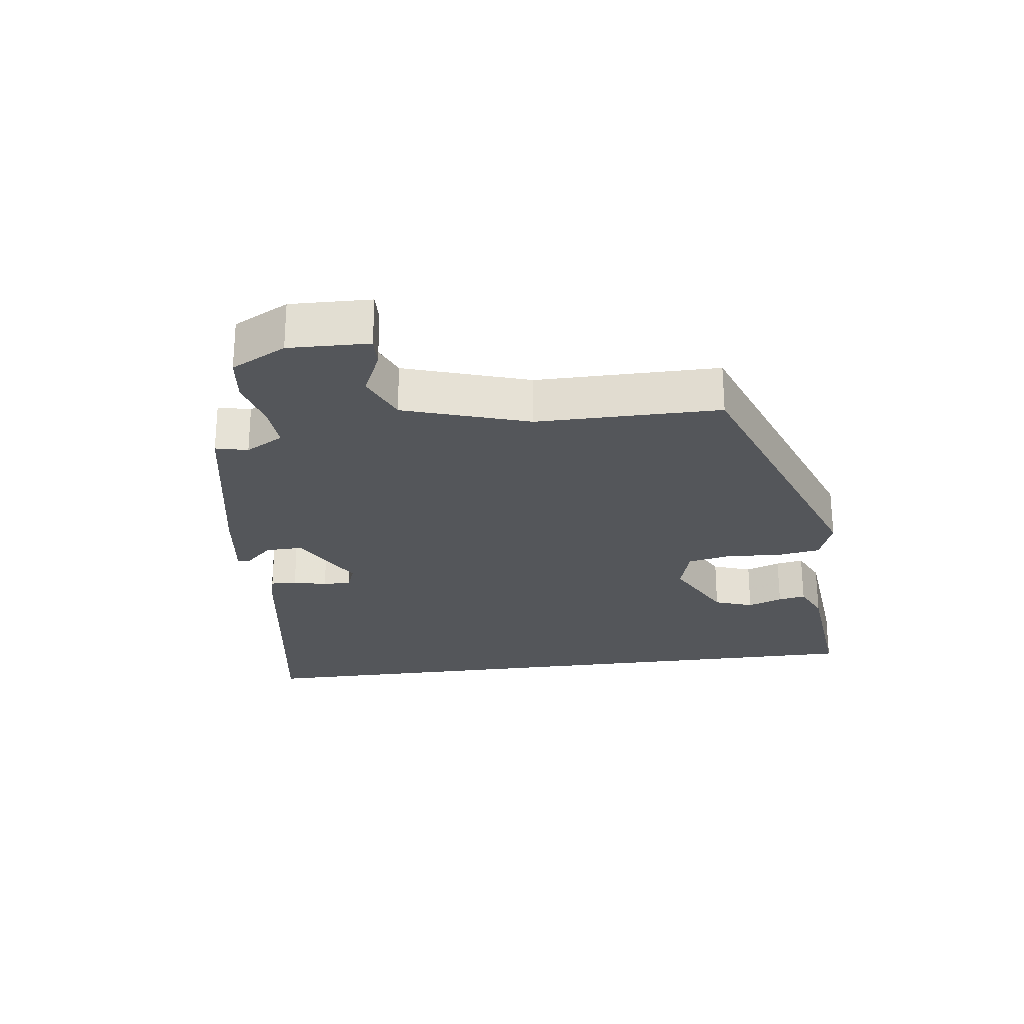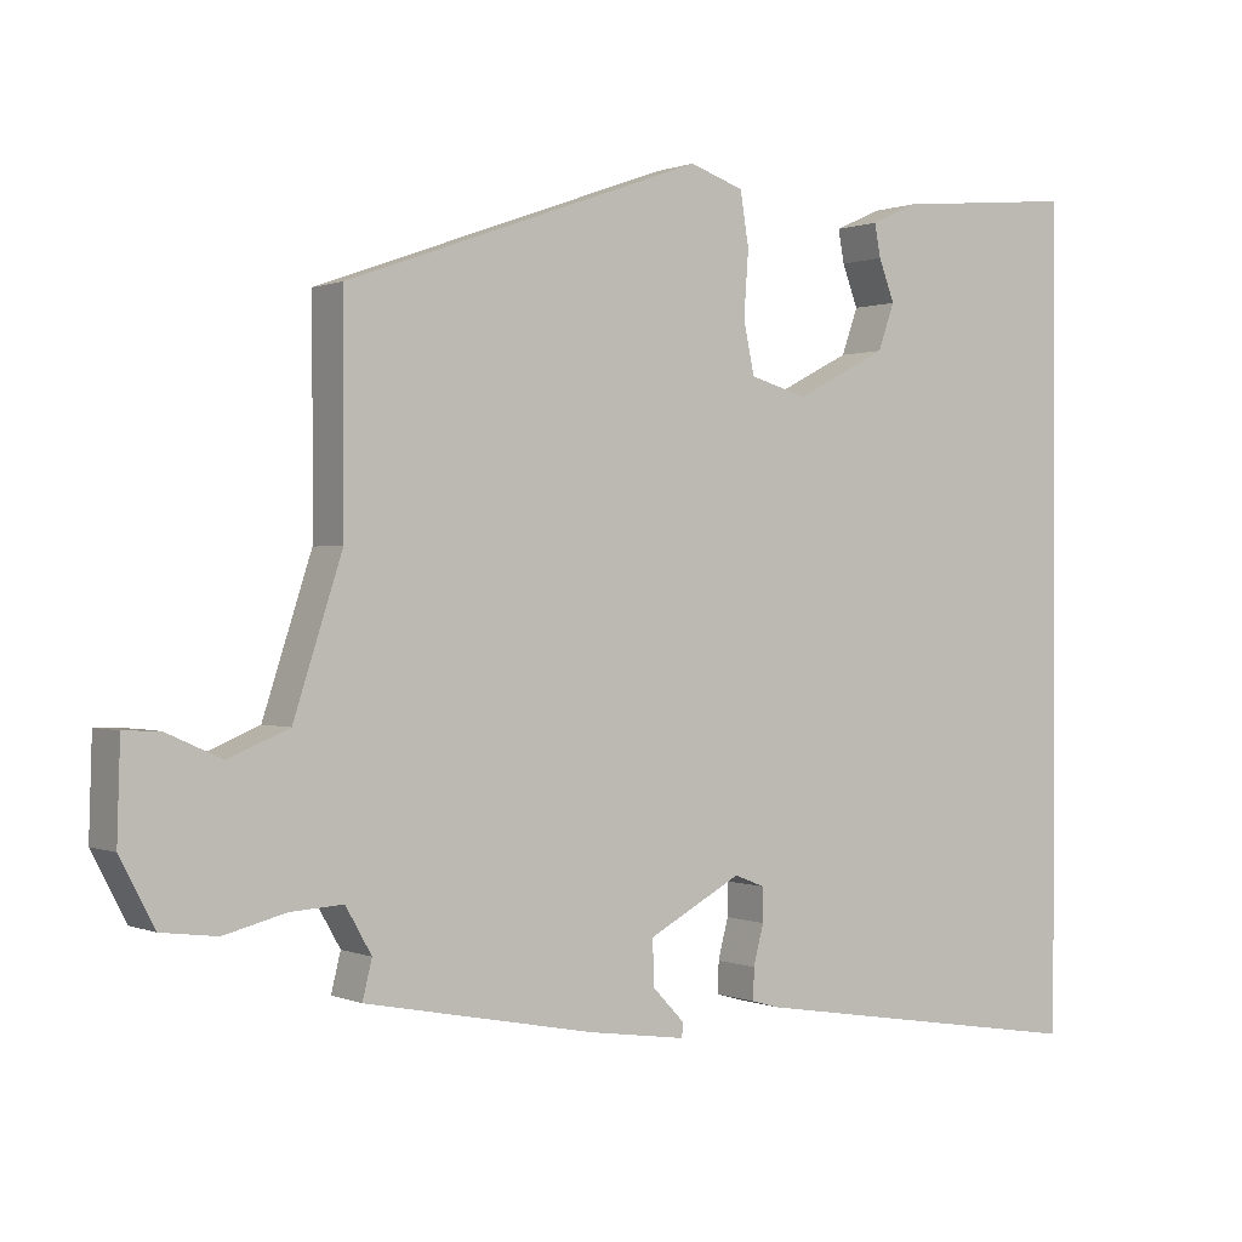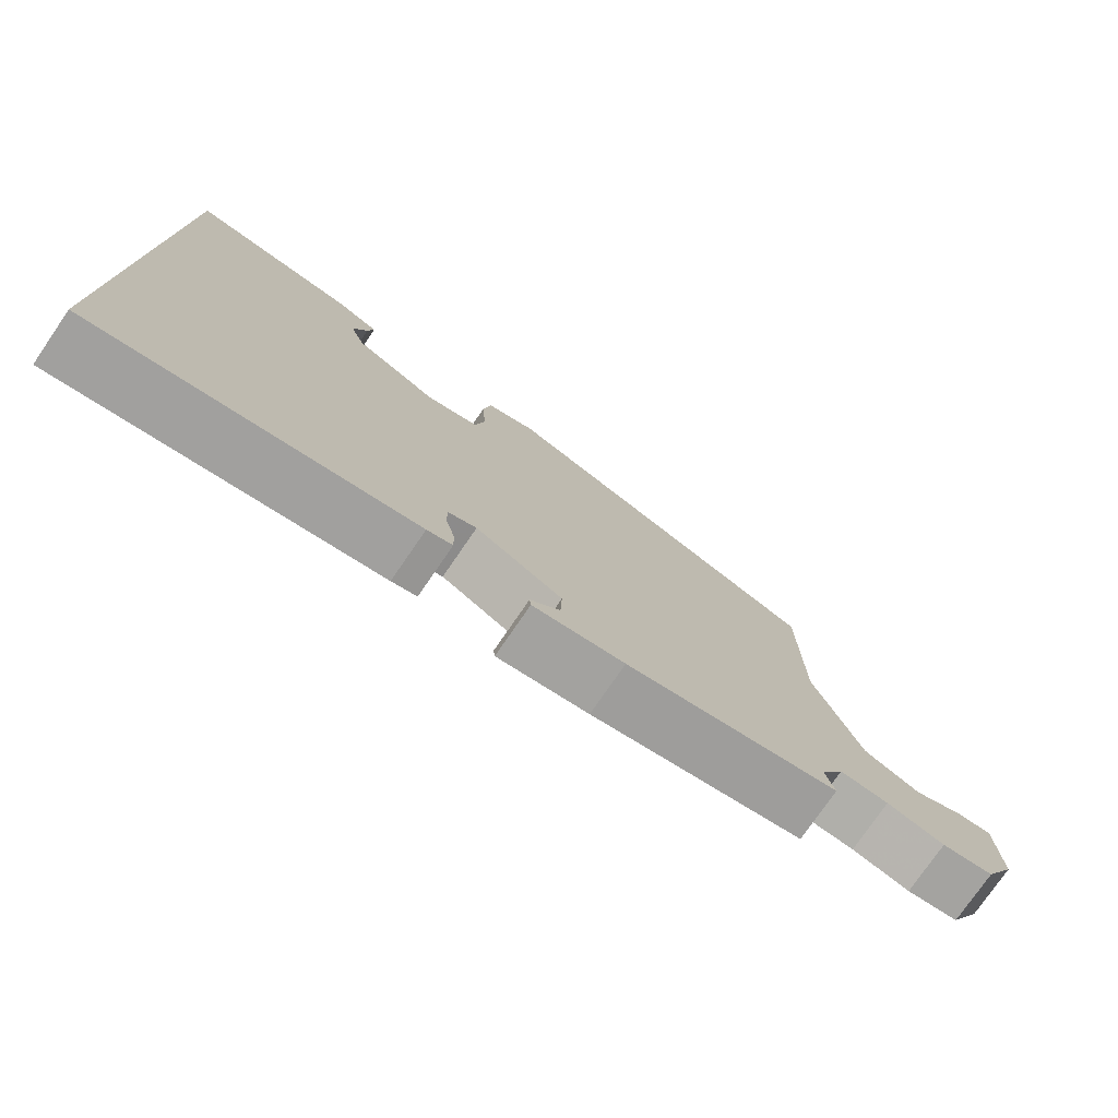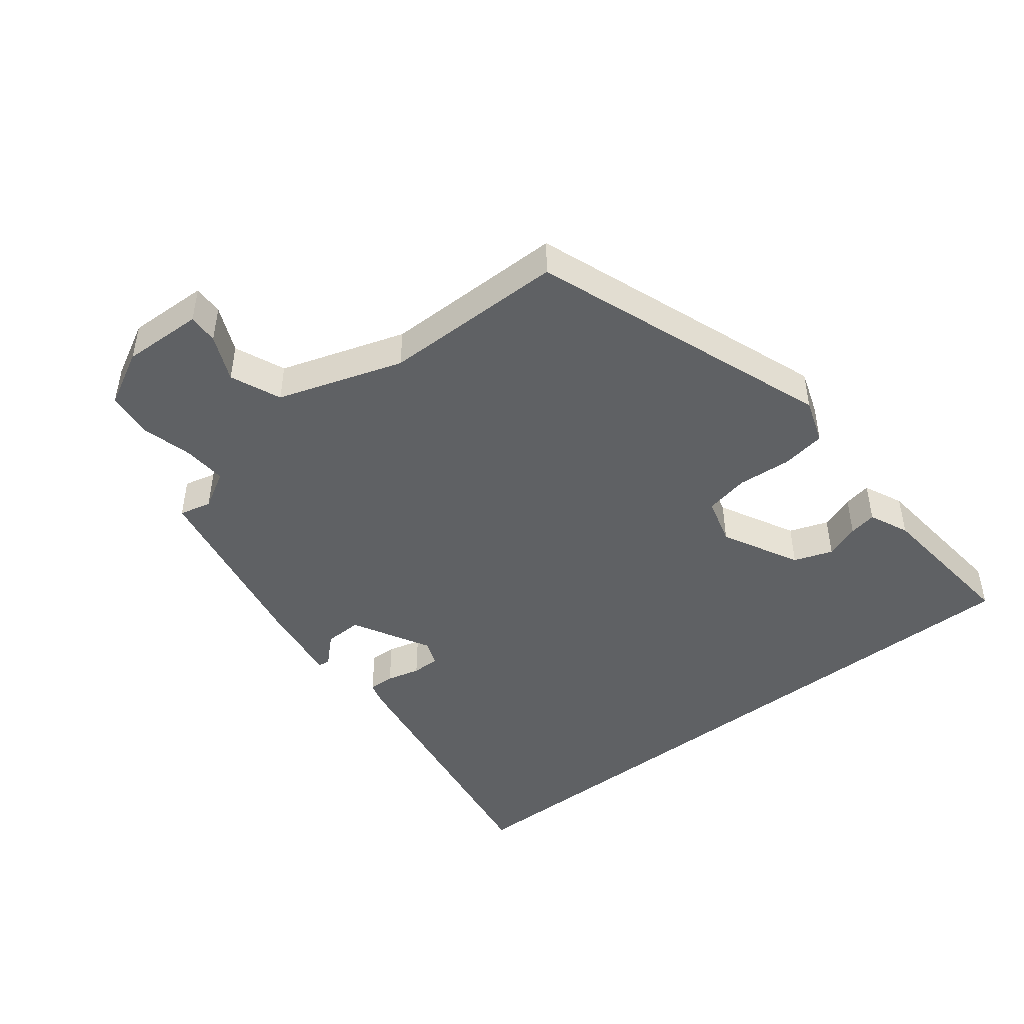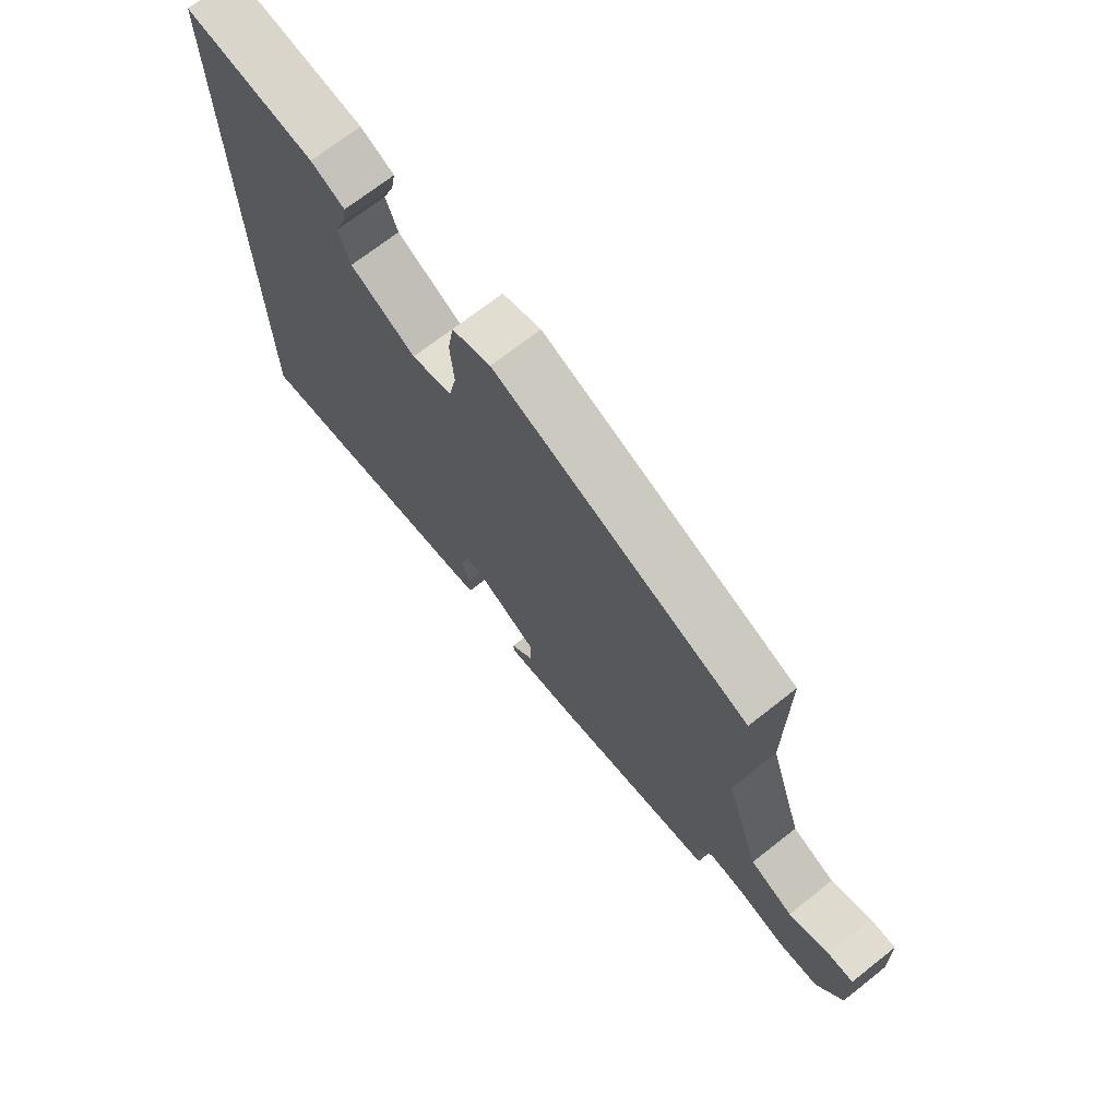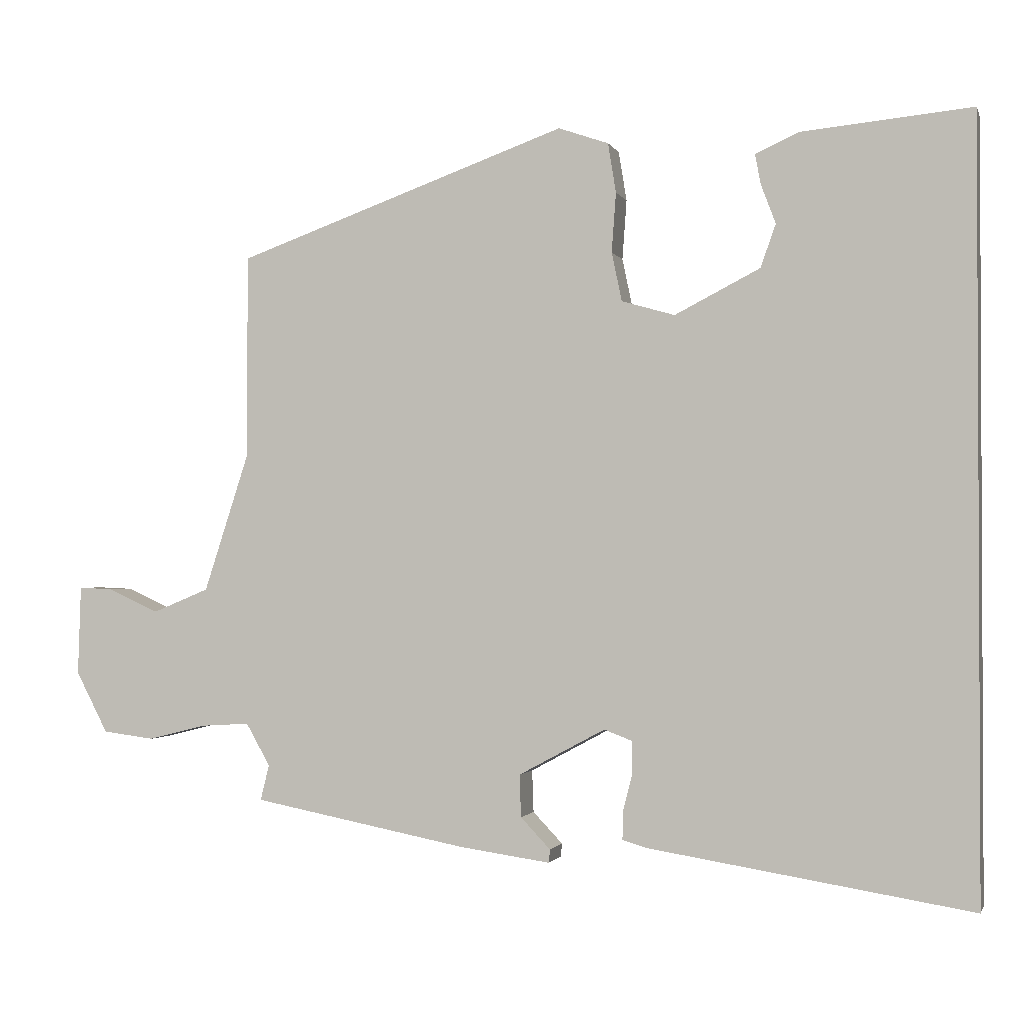
<metadata>
{"format":"obj","ext":"obj","renderer":"f3d","projection":"perspective","resolution":1024,"background":"white","views":[{"elev":-25.1,"azim":-82.4,"up":"+Y"},{"elev":0.6,"azim":-34.3,"up":"+Z"},{"elev":-76.6,"azim":145.5,"up":"+Z"},{"elev":-45.8,"azim":-51.9,"up":"+Y"},{"elev":70.8,"azim":-128.2,"up":"+Z"},{"elev":-1.4,"azim":14.8,"up":"+Z"}]}
</metadata>
<code>
v -0.52 0.07 0.324
v -0.064 0.07 0.488
v 0.005 0.07 0.464
v 0.016 0.07 0.396
v 0.01 0.07 0.314
v 0.024 0.07 0.247
v 0.097 0.07 0.226
v 0.214 0.07 0.286
v 0.235 0.07 0.345
v 0.215 0.07 0.398
v 0.207 0.07 0.44
v 0.267 0.07 0.467
v 0.5 0.07 0.489
v 0.5 0.07 -0.566
v 0.059 0.07 -0.495
v 0.024 0.07 -0.485
v 0.025 0.07 -0.445
v 0.038 0.07 -0.394
v 0.038 0.07 -0.351
v -0.001 0.07 -0.336
v -0.12 0.07 -0.4
v -0.118 0.07 -0.458
v -0.077 0.07 -0.501
v -0.079 0.07 -0.519
v -0.205 0.07 -0.501
v -0.498 0.07 -0.444
v -0.486 0.07 -0.395
v -0.519 0.07 -0.337
v -0.586 0.07 -0.341
v -0.665 0.07 -0.361
v -0.736 0.07 -0.352
v -0.78 0.07 -0.268
v -0.776 0.07 -0.145
v -0.73 0.07 -0.147
v -0.659 0.07 -0.179
v -0.582 0.07 -0.147
v -0.52 0.07 0.044
v -0.52 0 0.324
v -0.064 0 0.488
v 0.005 0 0.464
v 0.016 0 0.396
v 0.01 0 0.314
v 0.024 0 0.247
v 0.097 0 0.226
v 0.214 0 0.286
v 0.235 0 0.345
v 0.215 0 0.398
v 0.207 0 0.44
v 0.267 0 0.467
v 0.5 0 0.489
v 0.5 0 -0.566
v 0.059 0 -0.495
v 0.024 0 -0.485
v 0.025 0 -0.445
v 0.038 0 -0.394
v 0.038 0 -0.351
v -0.001 0 -0.336
v -0.12 0 -0.4
v -0.118 0 -0.458
v -0.077 0 -0.501
v -0.079 0 -0.519
v -0.205 0 -0.501
v -0.498 0 -0.444
v -0.486 0 -0.395
v -0.519 0 -0.337
v -0.586 0 -0.341
v -0.665 0 -0.361
v -0.736 0 -0.352
v -0.78 0 -0.268
v -0.776 0 -0.145
v -0.73 0 -0.147
v -0.659 0 -0.179
v -0.582 0 -0.147
v -0.52 0 0.044
f 32 33 34 35
f 32 35 36
f 29 30 31 32
f 28 29 32 36
f 27 28 36 37
f 25 26 27
f 22 23 24 25
f 21 22 25 27
f 20 21 27 37
f 15 16 17 18
f 15 18 19
f 14 15 19
f 13 14 19
f 9 10 11 12
f 9 12 13
f 8 9 13 19
f 2 3 4 5
f 2 5 6
f 1 2 6
f 37 1 6 7
f 7 8 19 20
f 7 20 37
f 72 71 70 69
f 73 72 69
f 69 68 67 66
f 73 69 66 65
f 74 73 65 64
f 64 63 62
f 62 61 60 59
f 64 62 59 58
f 74 64 58 57
f 55 54 53 52
f 56 55 52
f 56 52 51
f 56 51 50
f 49 48 47 46
f 50 49 46
f 56 50 46 45
f 42 41 40 39
f 43 42 39
f 43 39 38
f 44 43 38 74
f 57 56 45 44
f 74 57 44
f 1 38 39 2
f 2 39 40 3
f 3 40 41 4
f 4 41 42 5
f 5 42 43 6
f 6 43 44 7
f 7 44 45 8
f 8 45 46 9
f 9 46 47 10
f 10 47 48 11
f 11 48 49 12
f 12 49 50 13
f 13 50 51 14
f 14 51 52 15
f 15 52 53 16
f 16 53 54 17
f 17 54 55 18
f 18 55 56 19
f 19 56 57 20
f 20 57 58 21
f 21 58 59 22
f 22 59 60 23
f 23 60 61 24
f 24 61 62 25
f 25 62 63 26
f 26 63 64 27
f 27 64 65 28
f 28 65 66 29
f 29 66 67 30
f 30 67 68 31
f 31 68 69 32
f 32 69 70 33
f 33 70 71 34
f 34 71 72 35
f 35 72 73 36
f 36 73 74 37
f 37 74 38 1

</code>
